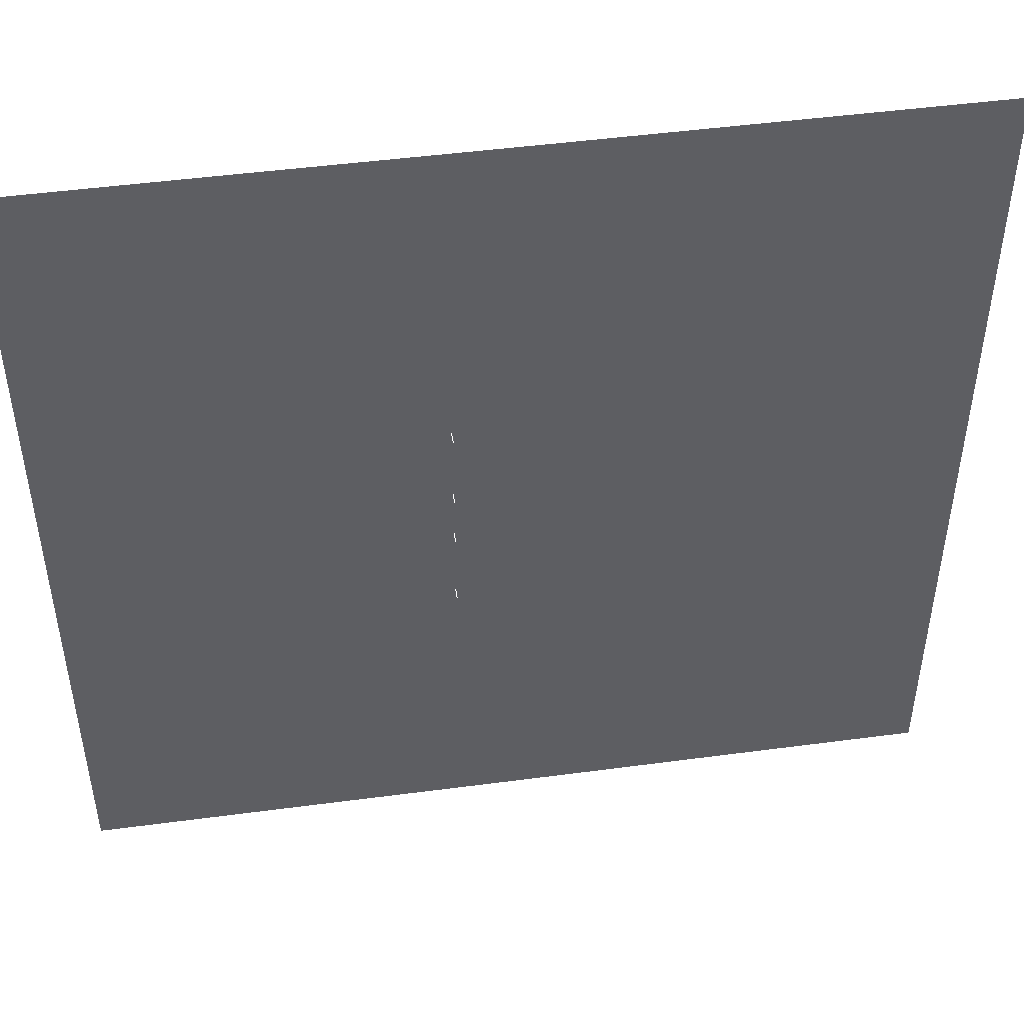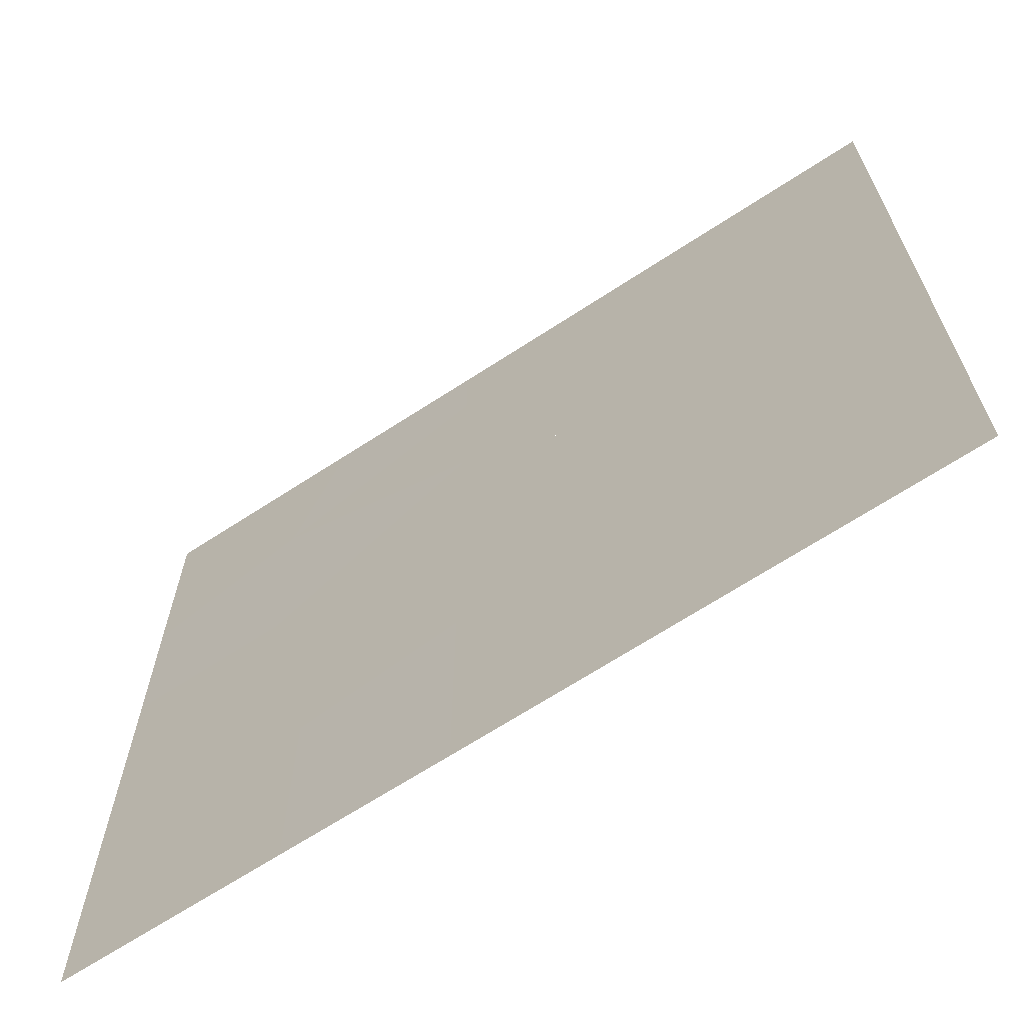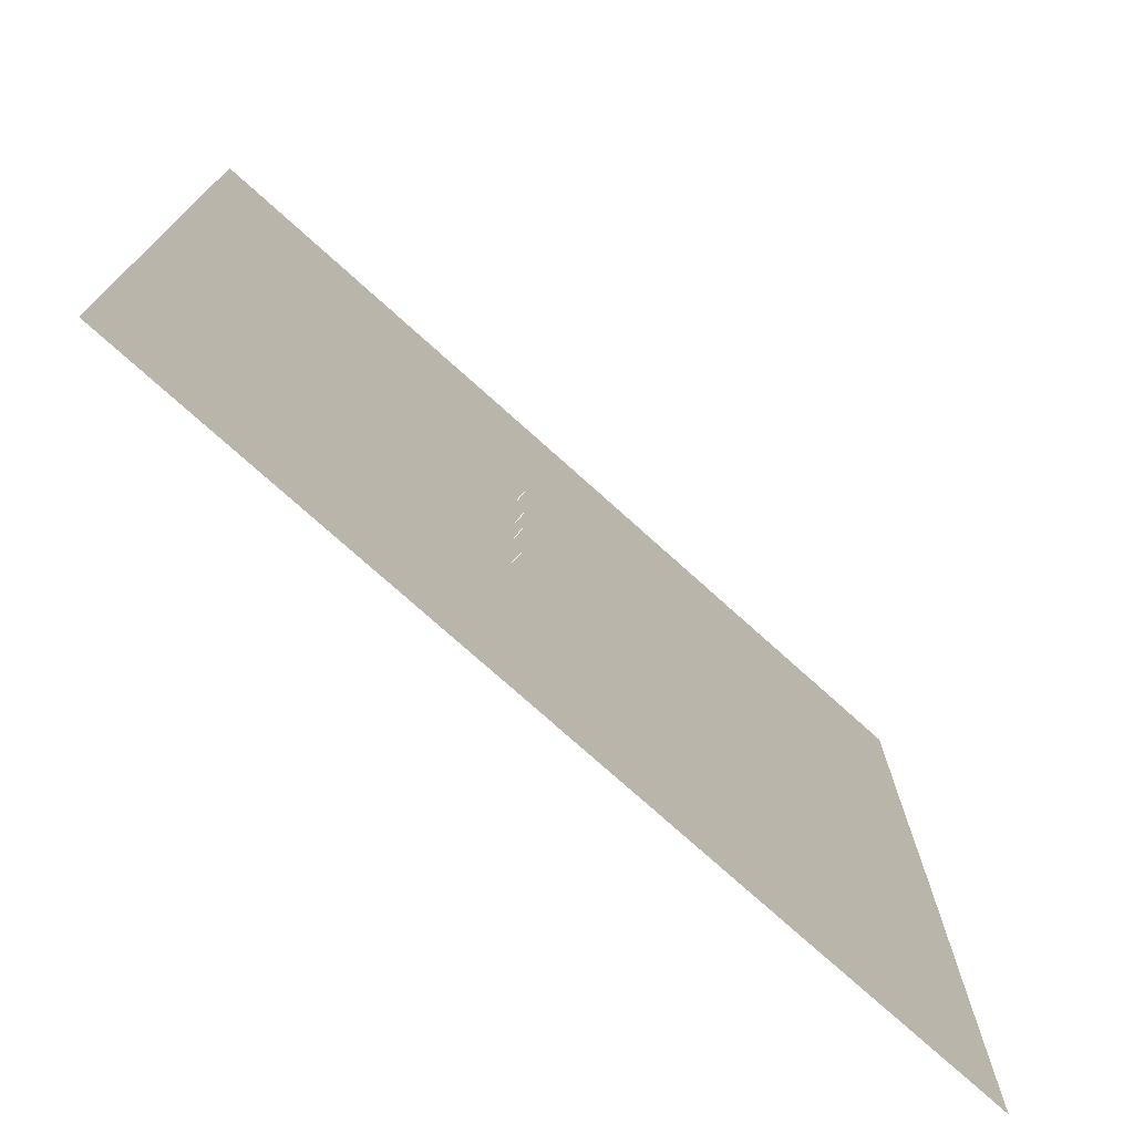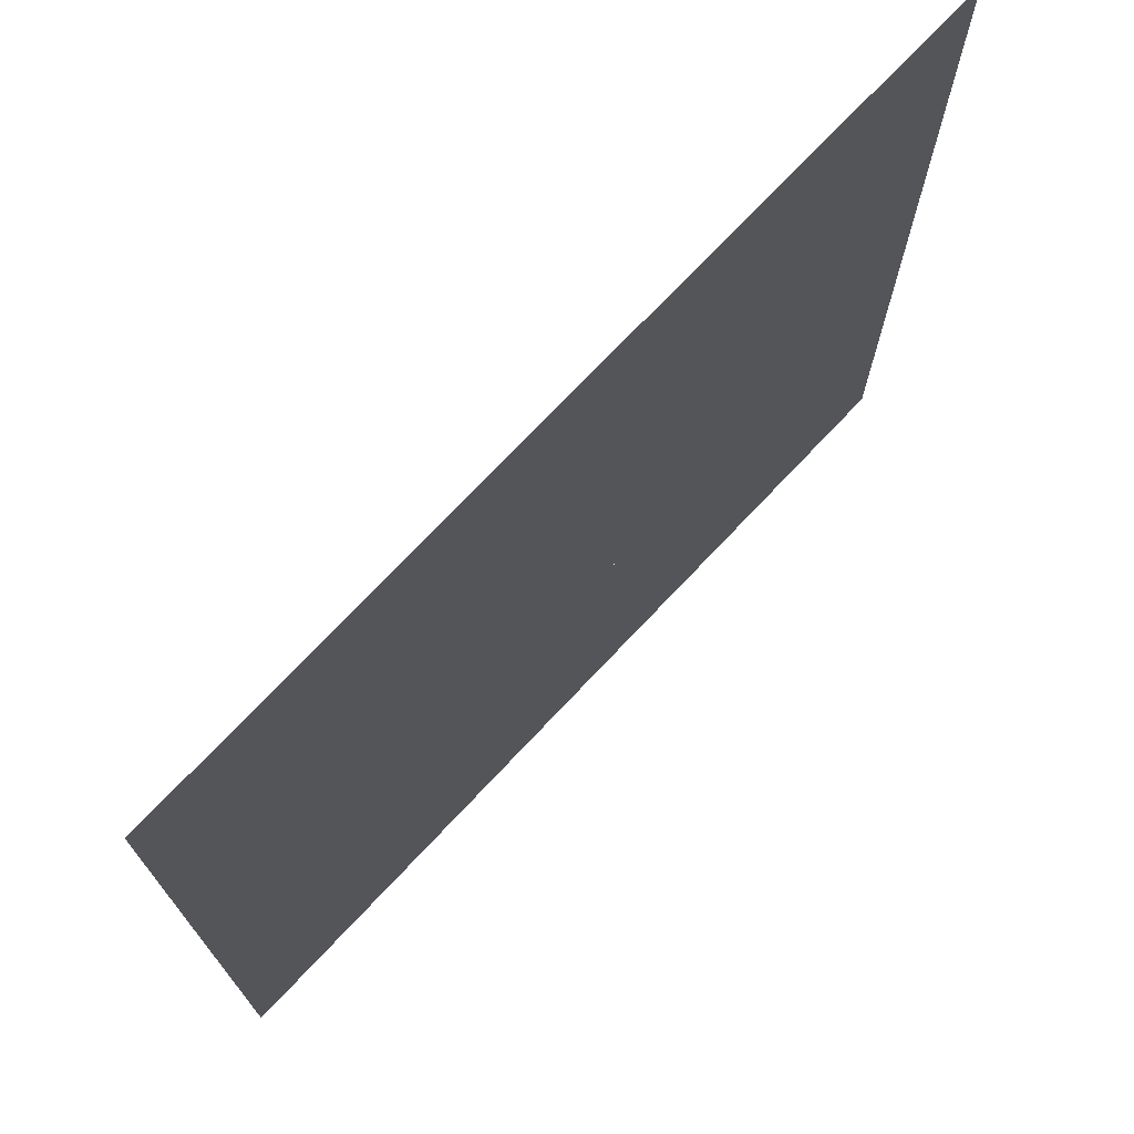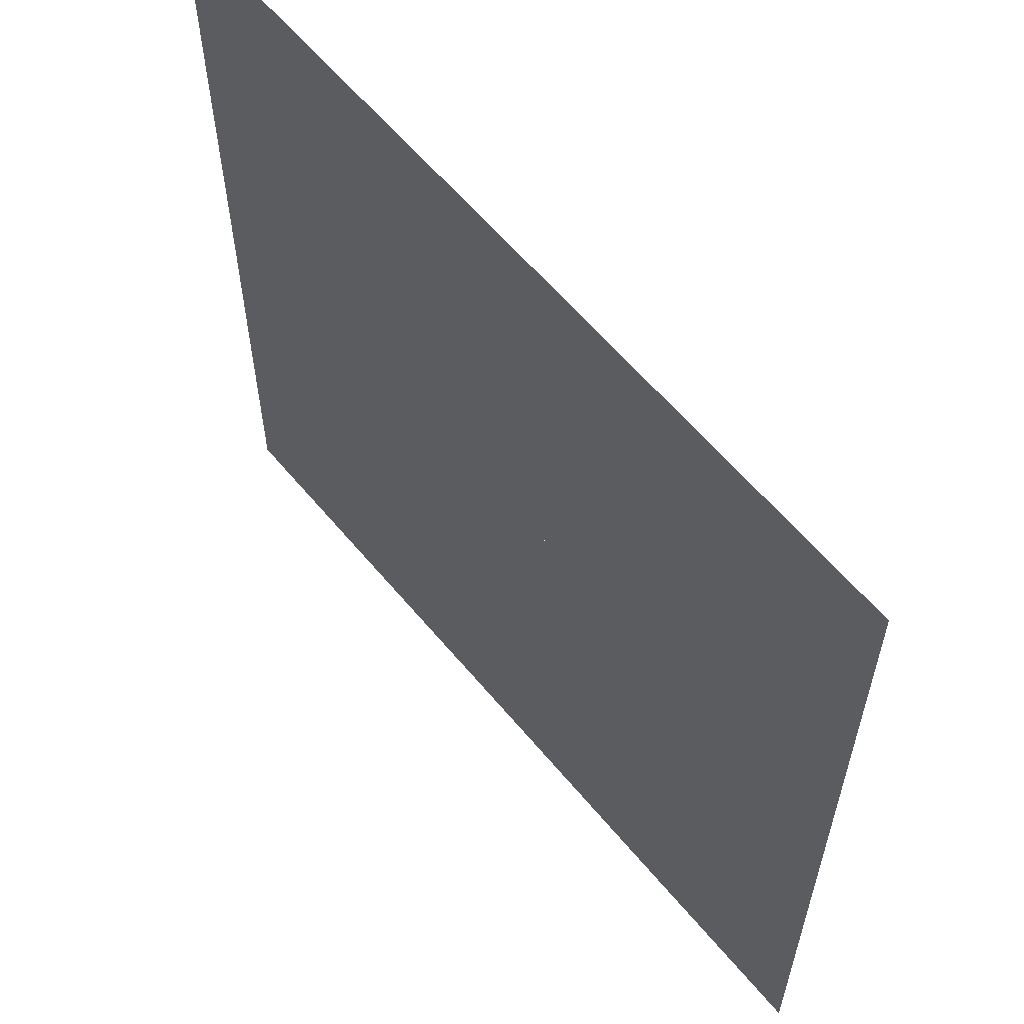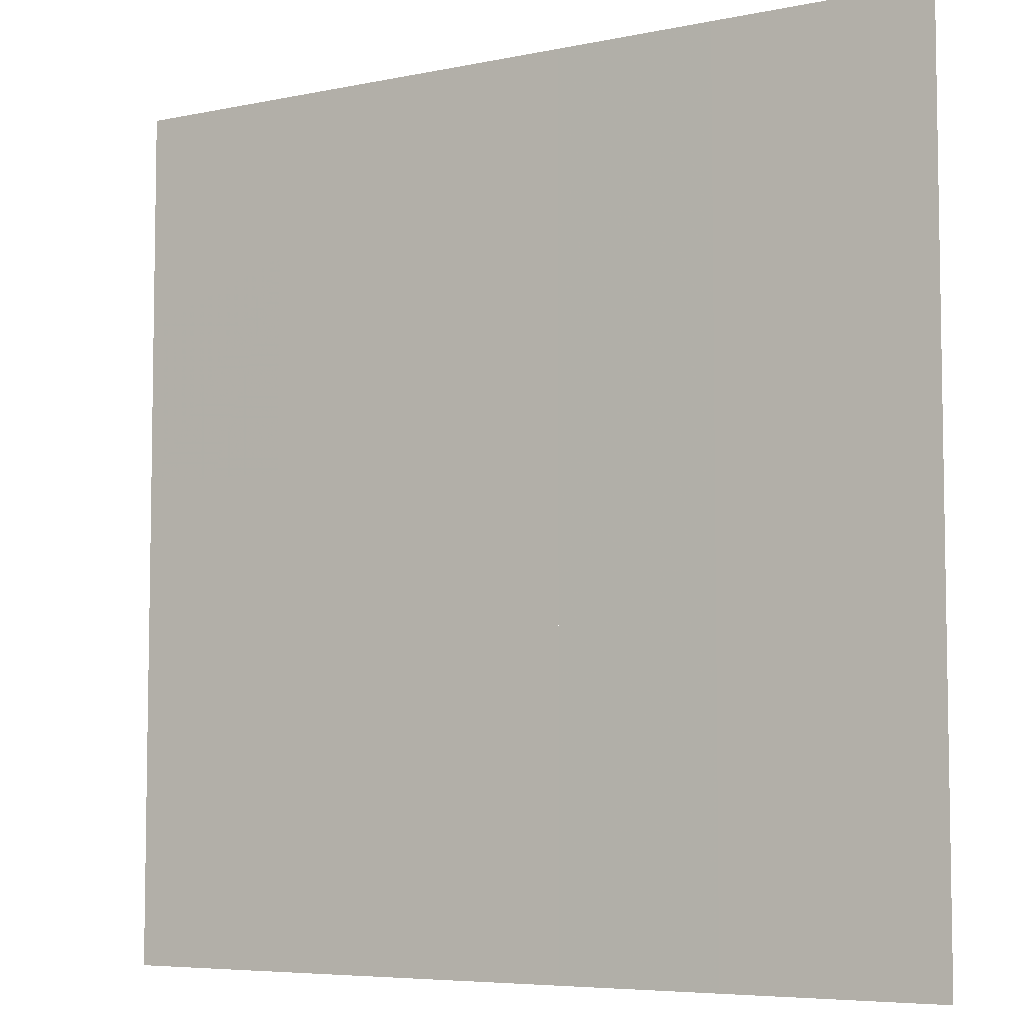
<metadata>
{"format":"obj","ext":"obj","renderer":"f3d","projection":"perspective","resolution":1024,"background":"white","views":[{"elev":48.0,"azim":-8.5,"up":"+Y"},{"elev":-67.3,"azim":-146.8,"up":"+Y"},{"elev":-75.4,"azim":-42.0,"up":"+Y"},{"elev":73.1,"azim":133.3,"up":"+Y"},{"elev":60.2,"azim":-129.5,"up":"+Y"},{"elev":-6.1,"azim":-147.7,"up":"+Y"}]}
</metadata>
<code>
v -2.56 20.48 0.02
v -2.56 16.64 0.02
v 2.56 20.48 0.02
v 2.56 16.64 0.02
v -2.56 12.8 0.02
v 2.56 12.8 0.02
v -2.56 8.96 0.02
v 2.56 8.96 0.02
v -2.56 5.12 0.02
v 2.56 5.12 0.02
v -2.56 1.28 0.02
v 5.12 2.56 0.02
v -2.56 -1.28 0.02
v 5.12 -2.56 0.02
v -2.56 -5.12 0.02
v 2.56 -5.12 0.02
v -2.56 -8.96 0.02
v 2.56 -8.96 0.02
v -2.56 -12.8 0.02
v 2.56 -12.8 0.02
v -2.56 -16.64 0.02
v 2.56 -16.64 0.02
v -2.56 -20.48 0.02
v 2.56 -20.48 0.02
v 20.48 -10.24 0.01
v 10.24 -10.24 0.01
v 20.48 -20.48 0.01
v 10.24 -20.48 0.01
v -10.24 20.48 0.01
v -10.24 10.24 0.01
v -10.24 0 0.01
v -10.24 -10.24 0.01
v -10.24 -20.48 0.01
v -20.48 -20.48 0.01
v -20.48 -10.24 0.01
v -20.48 0 0.01
v -20.48 10.24 0.01
v -20.48 20.48 0.01
v 8.96 2.56 0.02
v 8.96 -2.56 0.02
v 12.8 2.56 0.02
v 12.8 -2.56 0.02
v 16.64 2.56 0.02
v 16.64 -2.56 0.02
v 20.48 2.56 0.02
v 20.48 -2.56 0.02
v 10.24 20.48 0.01
v 12.8 12.8 0.01
v 20.48 20.48 0.01
v 20.48 10.24 0.01
v -2.56 1.28 0.5
v -2.56 1.28 0.58
v -2.56 5.12 0.5
v -2.56 5.12 0.58
v -2.56 -1.28 0.5
v -2.56 -1.28 0.58
v -2.56 -5.12 0.5
v -2.56 -5.12 0.58
l 11 51
l 51 52
l 9 53
l 53 54
l 13 55
l 55 56
l 15 57
l 57 58
f 2 1 3
f 3 4 2
f 5 2 4
f 4 6 5
f 7 5 6
f 6 8 7
f 9 7 8
f 8 10 9
f 11 9 10
f 10 12 11
f 13 11 12
f 12 14 13
f 15 13 14
f 14 16 15
f 17 15 16
f 16 18 17
f 19 17 18
f 18 20 19
f 21 19 20
f 20 22 21
f 23 21 22
f 22 24 23
f 20 18 26
f 26 25 27
f 27 28 26
f 22 20 26
f 26 28 22
f 24 22 28
f 1 2 29
f 2 5 30
f 30 29 2
f 5 7 30
f 7 9 30
f 9 11 31
f 31 30 9
f 11 13 31
f 13 15 32
f 32 31 13
f 15 17 32
f 17 19 32
f 19 21 33
f 33 32 19
f 21 23 33
f 32 33 34
f 34 35 32
f 31 32 35
f 35 36 31
f 30 31 36
f 36 37 30
f 29 30 37
f 37 38 29
f 14 12 39
f 39 40 14
f 40 39 41
f 41 42 40
f 42 41 43
f 43 44 42
f 44 43 45
f 45 46 44
f 44 46 25
f 42 44 25
f 25 26 42
f 40 42 26
f 26 18 40
f 16 14 40
f 40 18 16
f 4 3 47
f 47 48 4
f 48 47 49
f 49 50 48
f 6 4 48
f 8 6 48
f 45 43 48
f 48 50 45
f 43 41 48
f 41 39 8
f 8 48 41
f 12 10 8
f 8 39 12

</code>
